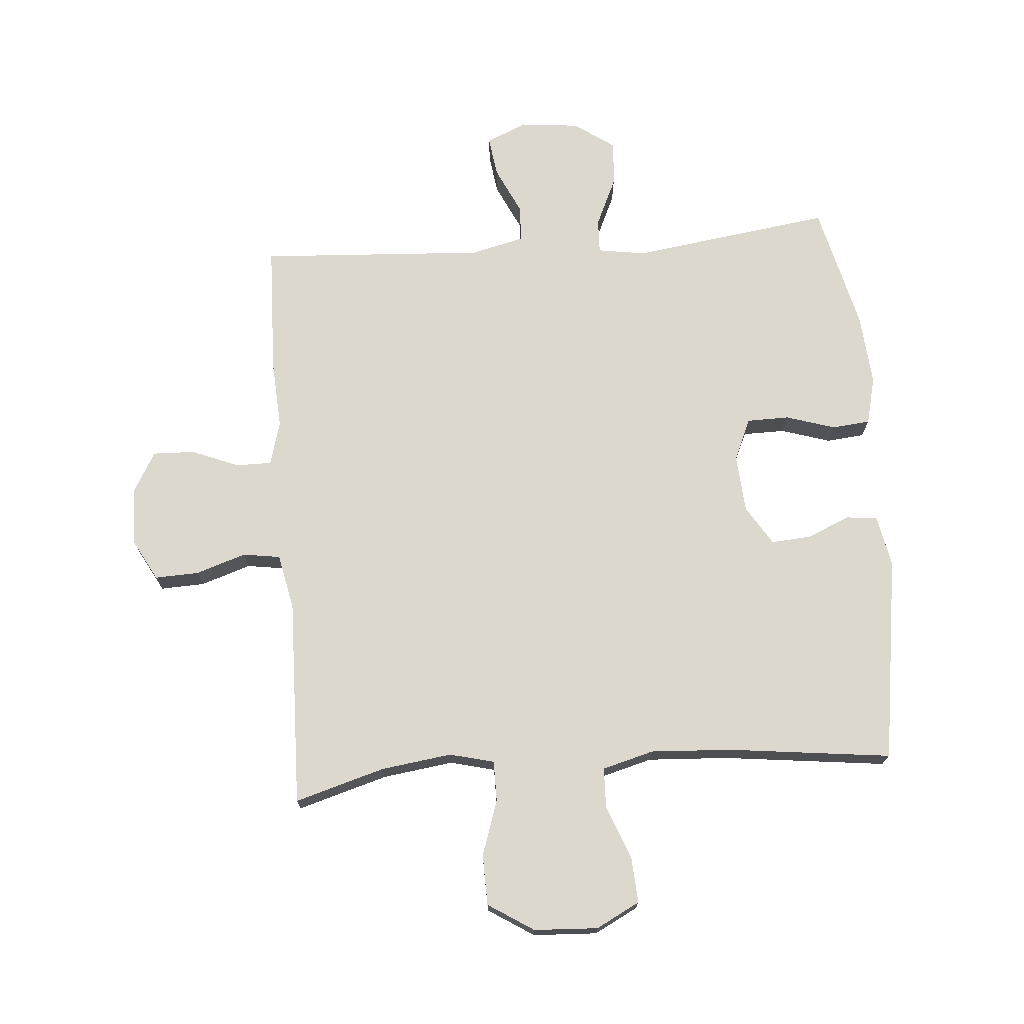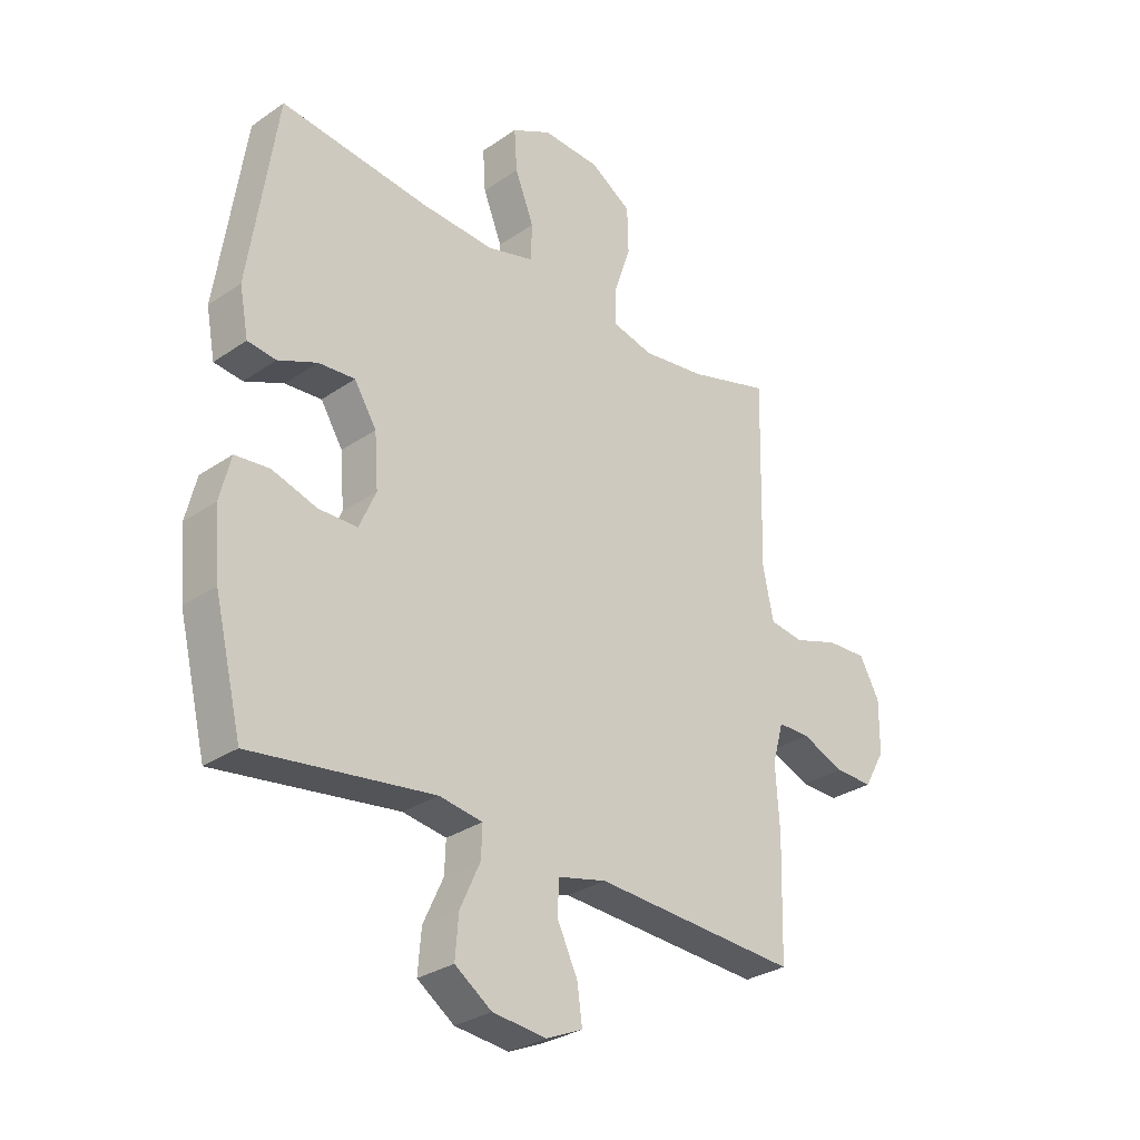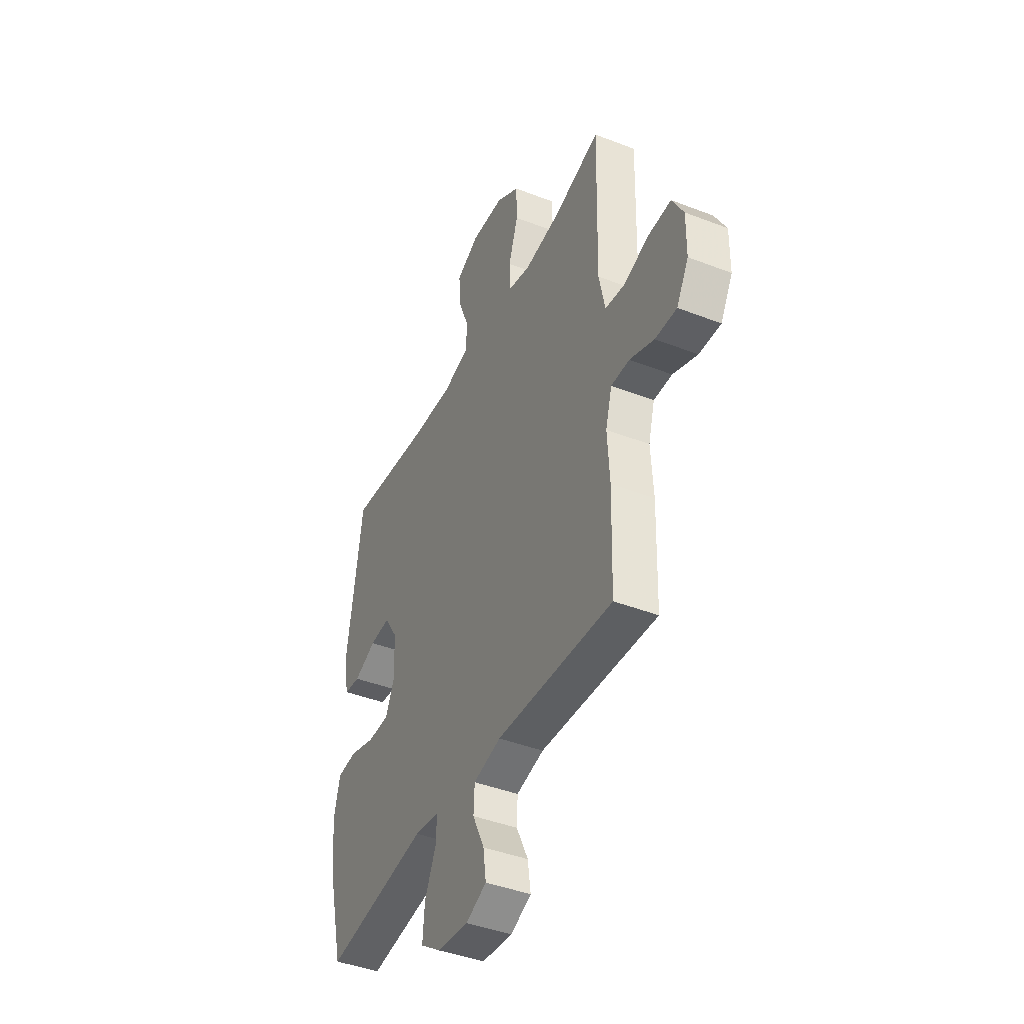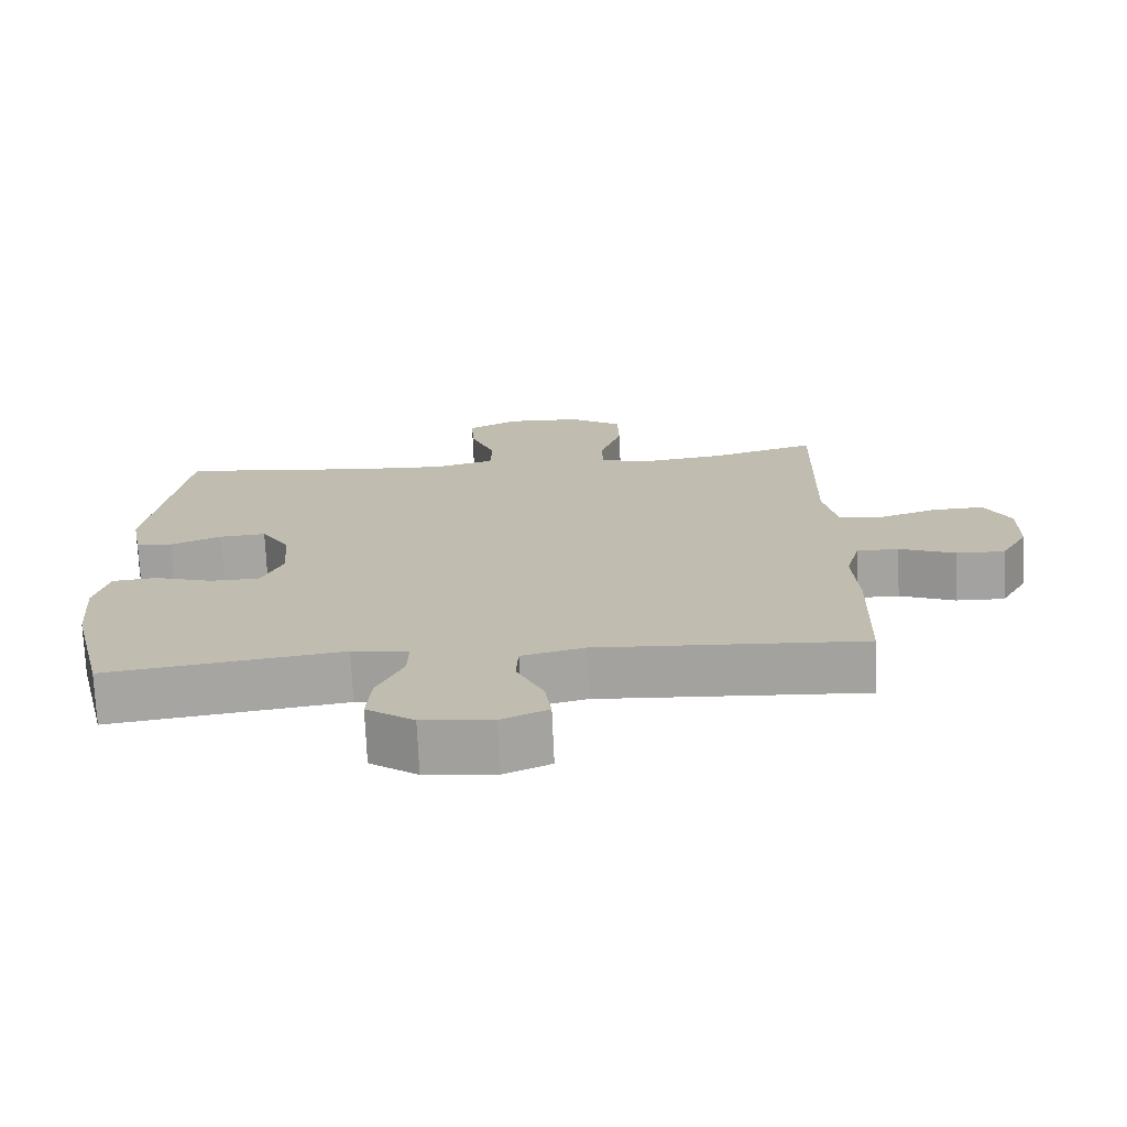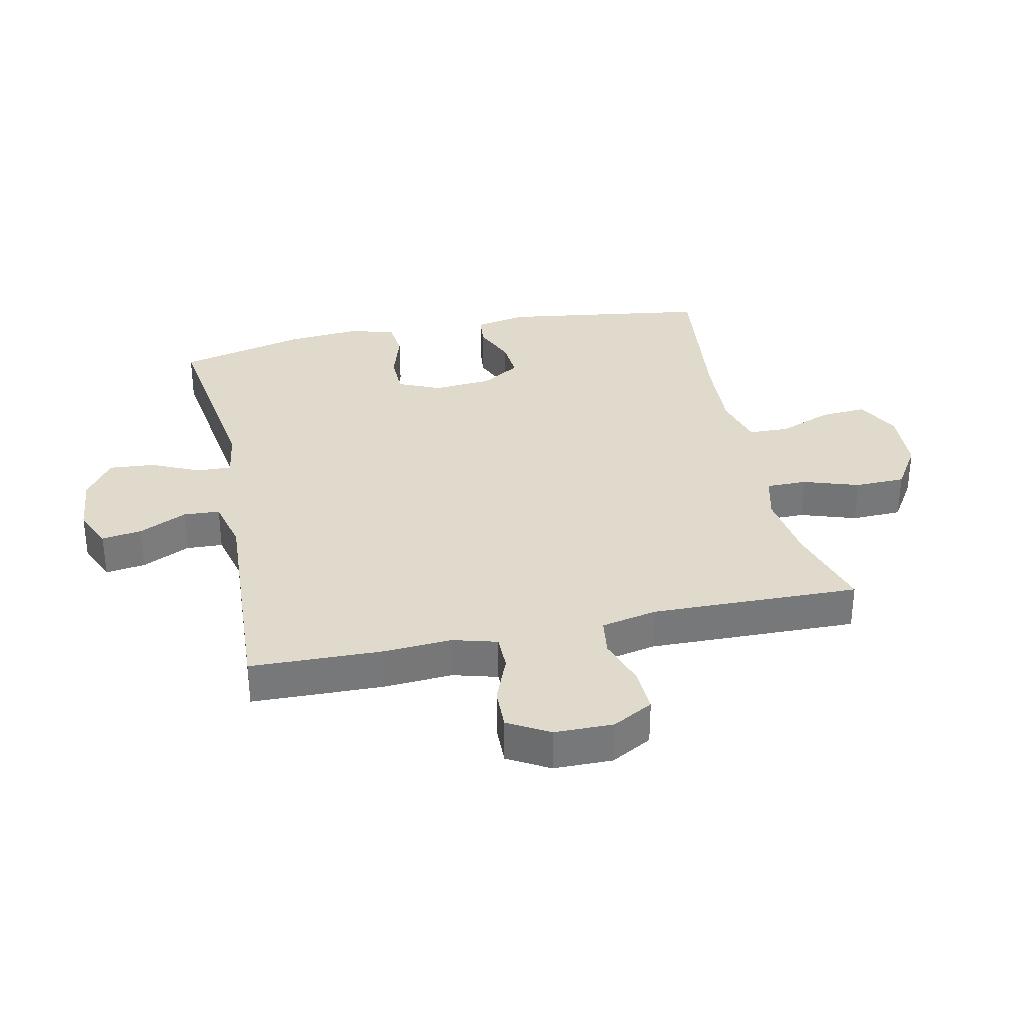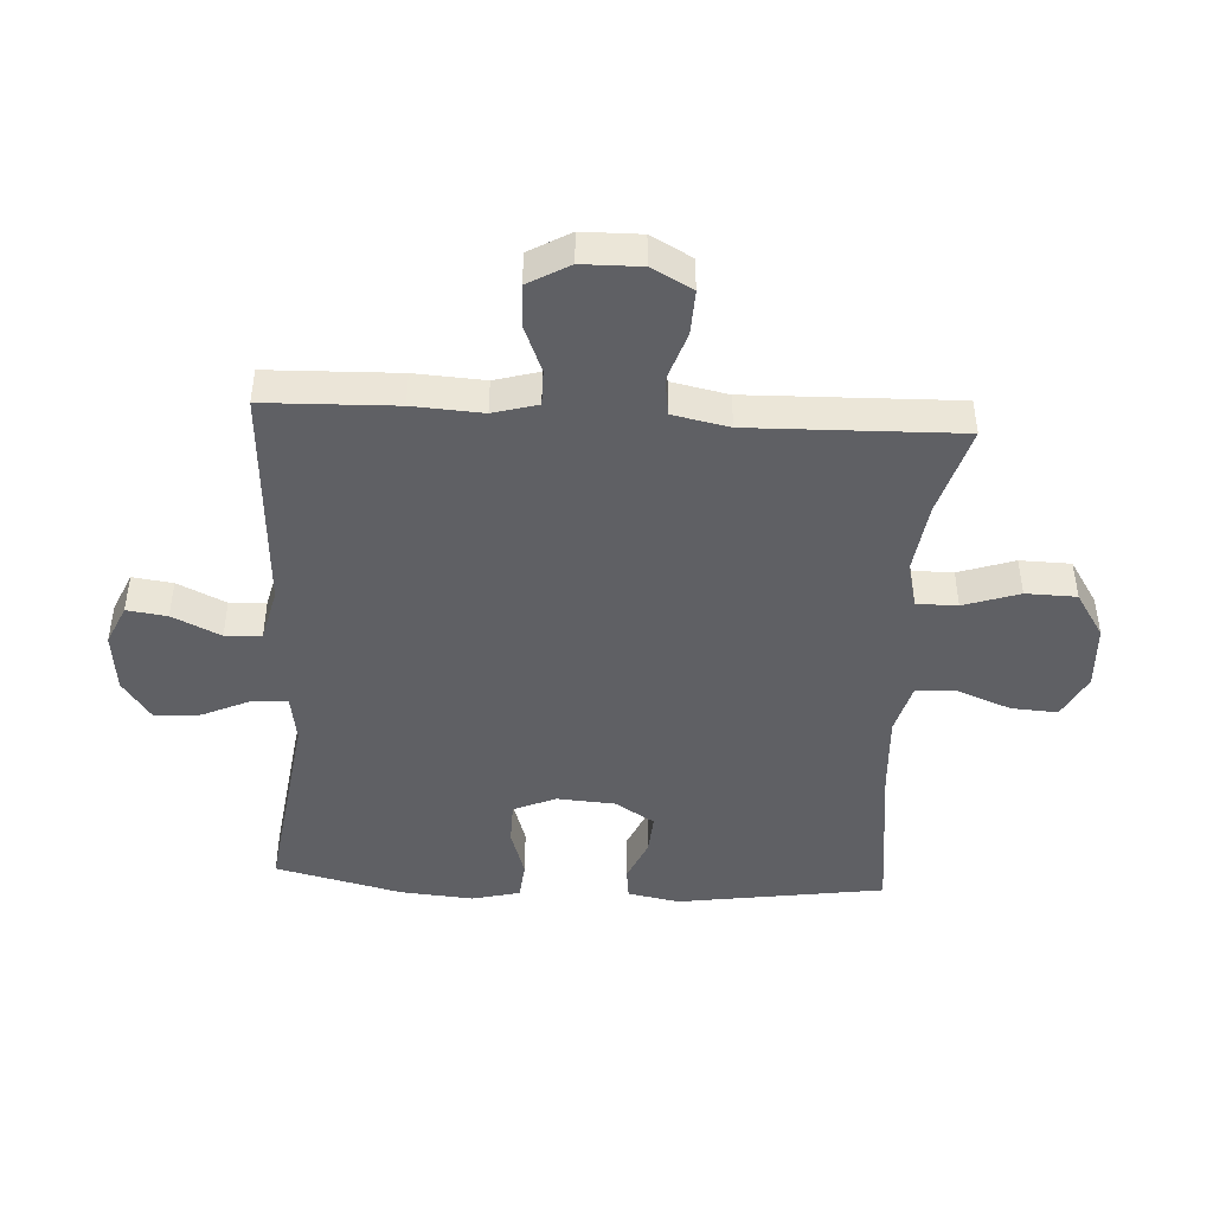
<metadata>
{"format":"obj","ext":"obj","renderer":"f3d","projection":"perspective","resolution":1024,"background":"white","views":[{"elev":72.2,"azim":-4.4,"up":"+Y"},{"elev":-30.1,"azim":134.9,"up":"+Z"},{"elev":-42.5,"azim":-114.9,"up":"+Z"},{"elev":-73.0,"azim":-177.5,"up":"+Z"},{"elev":33.0,"azim":-102.1,"up":"+Y"},{"elev":-45.1,"azim":-93.2,"up":"+Y"}]}
</metadata>
<code>
v 0.5 0.07 0.5
v 0.549 0.07 0.165
v 0.533 0.07 0.081
v 0.482 0.07 0.075
v 0.412 0.07 0.105
v 0.347 0.07 0.11
v 0.307 0.07 0.046
v 0.3 0.07 -0.049
v 0.33 0.07 -0.117
v 0.399 0.07 -0.118
v 0.479 0.07 -0.093
v 0.541 0.07 -0.099
v 0.56 0.07 -0.177
v 0.55 0.07 -0.295
v 0.5 0.07 -0.5
v 0.174 0.07 -0.454
v 0.096 0.07 -0.466
v 0.098 0.07 -0.522
v 0.134 0.07 -0.601
v 0.14 0.07 -0.675
v 0.074 0.07 -0.721
v -0.023 0.07 -0.731
v -0.088 0.07 -0.702
v -0.079 0.07 -0.637
v -0.042 0.07 -0.559
v -0.045 0.07 -0.5
v -0.132 0.07 -0.479
v -0.5 0.07 -0.5
v -0.506 0.07 -0.288
v -0.499 0.07 -0.175
v -0.519 0.07 -0.103
v -0.577 0.07 -0.103
v -0.654 0.07 -0.134
v -0.722 0.07 -0.136
v -0.76 0.07 -0.069
v -0.761 0.07 0.026
v -0.725 0.07 0.092
v -0.653 0.07 0.089
v -0.572 0.07 0.062
v -0.511 0.07 0.071
v -0.492 0.07 0.162
v -0.5 0.07 0.5
v -0.354 0.07 0.457
v -0.239 0.07 0.441
v -0.166 0.07 0.459
v -0.166 0.07 0.525
v -0.196 0.07 0.615
v -0.194 0.07 0.697
v -0.12 0.07 0.744
v -0.016 0.07 0.749
v 0.055 0.07 0.712
v 0.05 0.07 0.637
v 0.016 0.07 0.551
v 0.018 0.07 0.485
v 0.102 0.07 0.462
v 0.233 0.07 0.469
v 0.5 0 0.5
v 0.549 0 0.165
v 0.533 0 0.081
v 0.482 0 0.075
v 0.412 0 0.105
v 0.347 0 0.11
v 0.307 0 0.046
v 0.3 0 -0.049
v 0.33 0 -0.117
v 0.399 0 -0.118
v 0.479 0 -0.093
v 0.541 0 -0.099
v 0.56 0 -0.177
v 0.55 0 -0.295
v 0.5 0 -0.5
v 0.174 0 -0.454
v 0.096 0 -0.466
v 0.098 0 -0.522
v 0.134 0 -0.601
v 0.14 0 -0.675
v 0.074 0 -0.721
v -0.023 0 -0.731
v -0.088 0 -0.702
v -0.079 0 -0.637
v -0.042 0 -0.559
v -0.045 0 -0.5
v -0.132 0 -0.479
v -0.5 0 -0.5
v -0.506 0 -0.288
v -0.499 0 -0.175
v -0.519 0 -0.103
v -0.577 0 -0.103
v -0.654 0 -0.134
v -0.722 0 -0.136
v -0.76 0 -0.069
v -0.761 0 0.026
v -0.725 0 0.092
v -0.653 0 0.089
v -0.572 0 0.062
v -0.511 0 0.071
v -0.492 0 0.162
v -0.5 0 0.5
v -0.354 0 0.457
v -0.239 0 0.441
v -0.166 0 0.459
v -0.166 0 0.525
v -0.196 0 0.615
v -0.194 0 0.697
v -0.12 0 0.744
v -0.016 0 0.749
v 0.055 0 0.712
v 0.05 0 0.637
v 0.016 0 0.551
v 0.018 0 0.485
v 0.102 0 0.462
v 0.233 0 0.469
f 51 52 53
f 50 51 53
f 49 50 53
f 48 49 53
f 47 48 53
f 46 47 53
f 45 46 53 54
f 44 45 54 55
f 41 42 43
f 40 41 43 44
f 37 38 39
f 36 37 39
f 35 36 39
f 34 35 39
f 33 34 39
f 32 33 39
f 31 32 39 40
f 44 55 56
f 40 44 56
f 31 40 56
f 30 31 56
f 23 24 25
f 22 23 25
f 21 22 25
f 20 21 25
f 19 20 25
f 18 19 25
f 17 18 25 26
f 14 15 16
f 13 14 16
f 12 13 16
f 11 12 16
f 10 11 16
f 9 10 16 17
f 17 26 27
f 9 17 27
f 8 9 27
f 3 4 5
f 2 3 5
f 1 2 5
f 56 1 5
f 56 5 6
f 29 30 56
f 28 29 56
f 27 28 56
f 8 27 56
f 7 8 56
f 6 7 56
f 109 108 107
f 109 107 106
f 109 106 105
f 109 105 104
f 109 104 103
f 109 103 102
f 110 109 102 101
f 111 110 101 100
f 99 98 97
f 100 99 97 96
f 95 94 93
f 95 93 92
f 95 92 91
f 95 91 90
f 95 90 89
f 95 89 88
f 96 95 88 87
f 112 111 100
f 112 100 96
f 112 96 87
f 112 87 86
f 81 80 79
f 81 79 78
f 81 78 77
f 81 77 76
f 81 76 75
f 81 75 74
f 82 81 74 73
f 72 71 70
f 72 70 69
f 72 69 68
f 72 68 67
f 72 67 66
f 73 72 66 65
f 83 82 73
f 83 73 65
f 83 65 64
f 61 60 59
f 61 59 58
f 61 58 57
f 61 57 112
f 62 61 112
f 112 86 85
f 112 85 84
f 112 84 83
f 112 83 64
f 112 64 63
f 112 63 62
f 1 57 58 2
f 2 58 59 3
f 3 59 60 4
f 4 60 61 5
f 5 61 62 6
f 6 62 63 7
f 7 63 64 8
f 8 64 65 9
f 9 65 66 10
f 10 66 67 11
f 11 67 68 12
f 12 68 69 13
f 13 69 70 14
f 14 70 71 15
f 15 71 72 16
f 16 72 73 17
f 17 73 74 18
f 18 74 75 19
f 19 75 76 20
f 20 76 77 21
f 21 77 78 22
f 22 78 79 23
f 23 79 80 24
f 24 80 81 25
f 25 81 82 26
f 26 82 83 27
f 27 83 84 28
f 28 84 85 29
f 29 85 86 30
f 30 86 87 31
f 31 87 88 32
f 32 88 89 33
f 33 89 90 34
f 34 90 91 35
f 35 91 92 36
f 36 92 93 37
f 37 93 94 38
f 38 94 95 39
f 39 95 96 40
f 40 96 97 41
f 41 97 98 42
f 42 98 99 43
f 43 99 100 44
f 44 100 101 45
f 45 101 102 46
f 46 102 103 47
f 47 103 104 48
f 48 104 105 49
f 49 105 106 50
f 50 106 107 51
f 51 107 108 52
f 52 108 109 53
f 53 109 110 54
f 54 110 111 55
f 55 111 112 56
f 56 112 57 1

</code>
